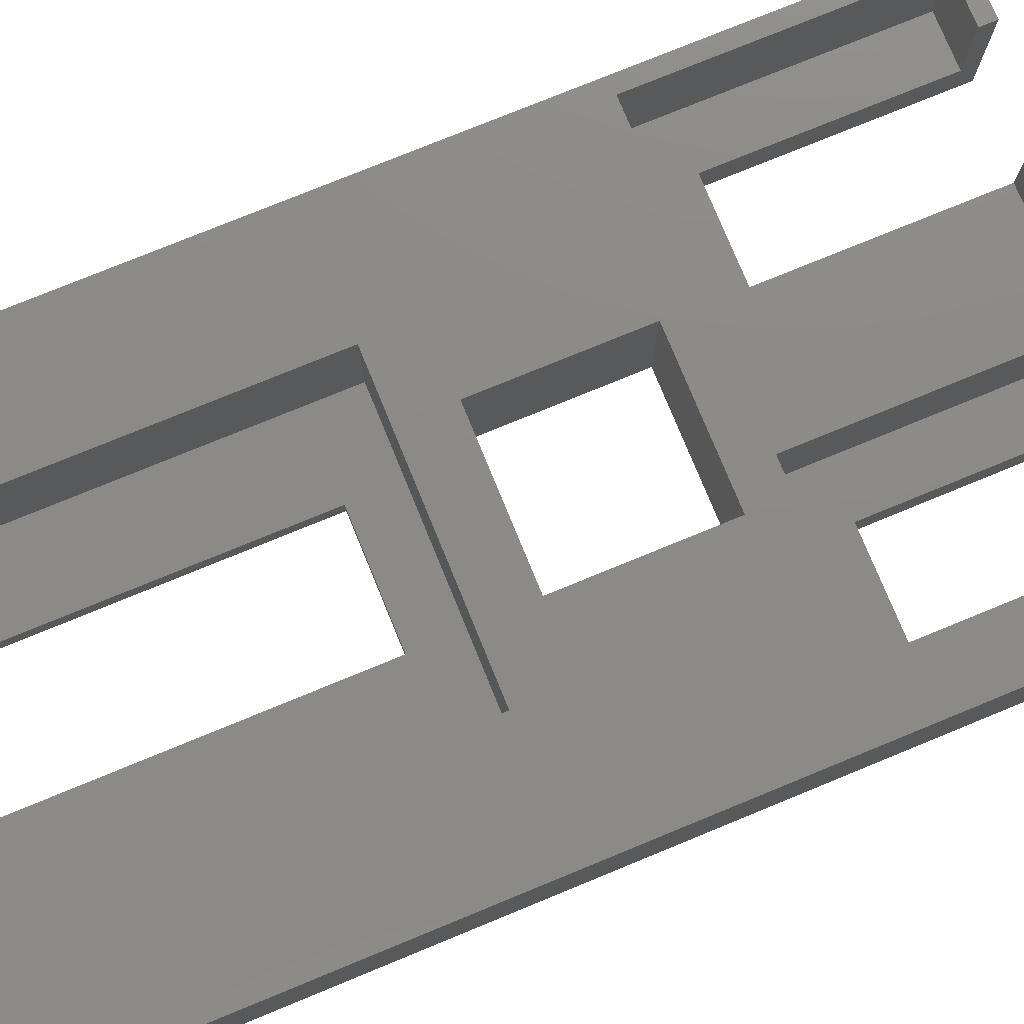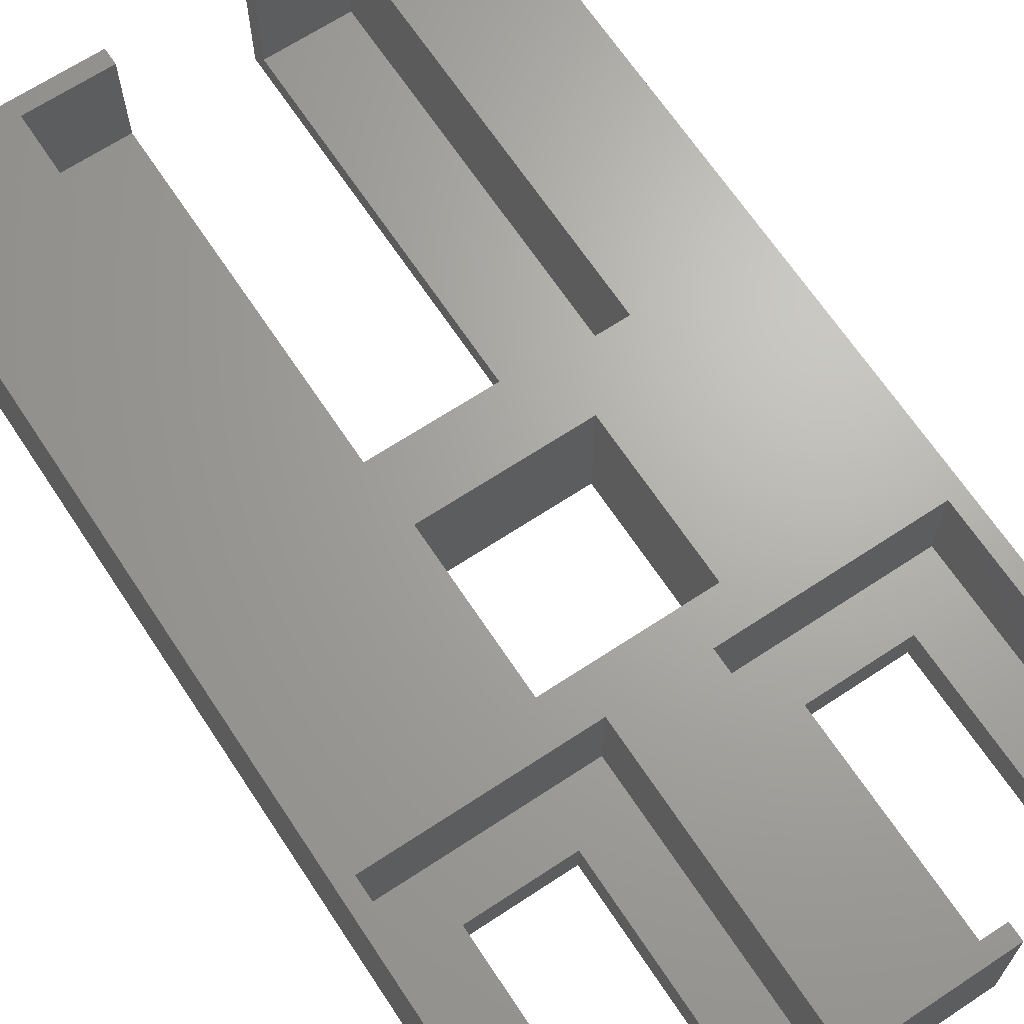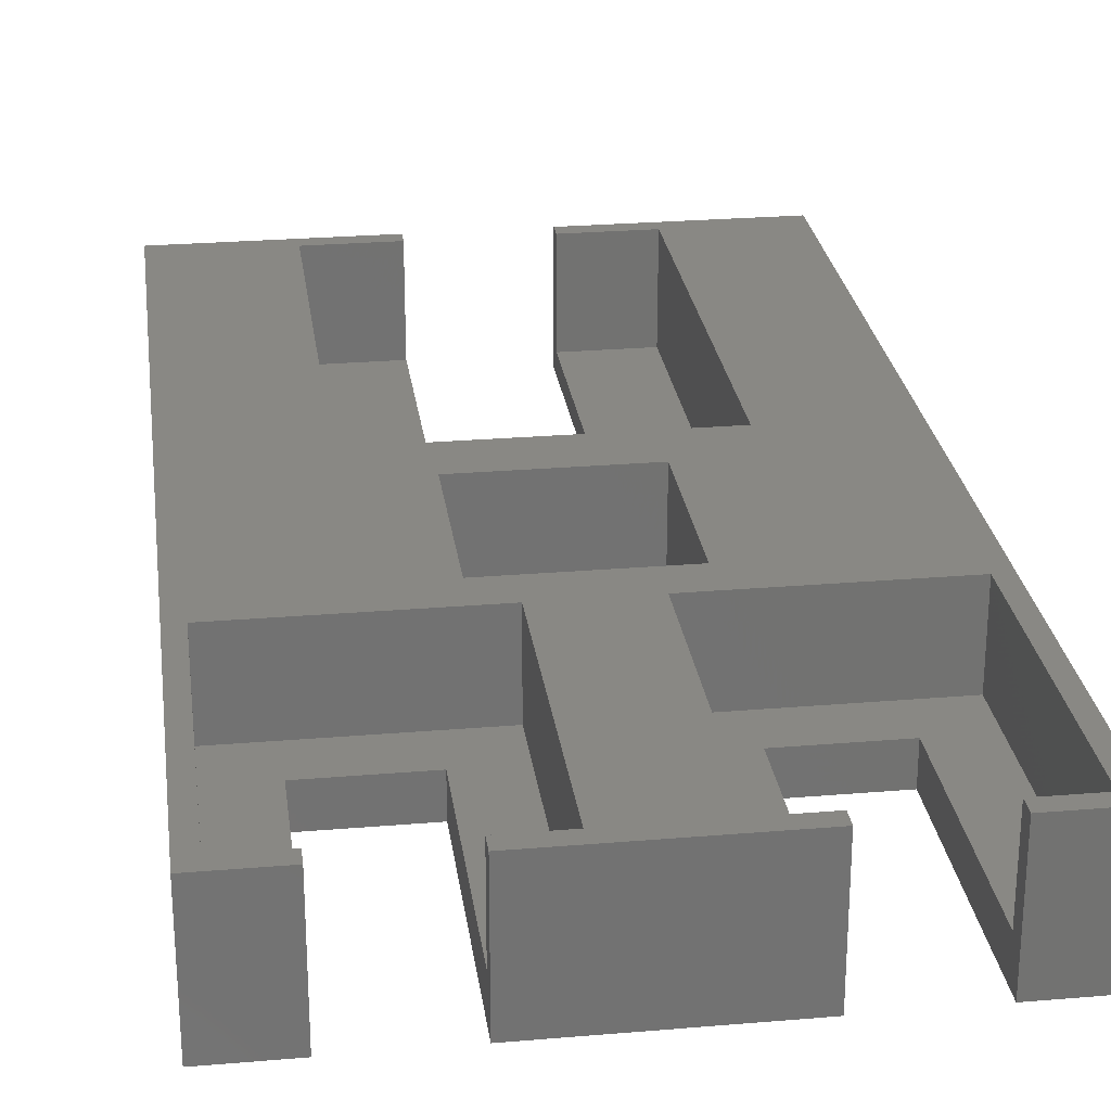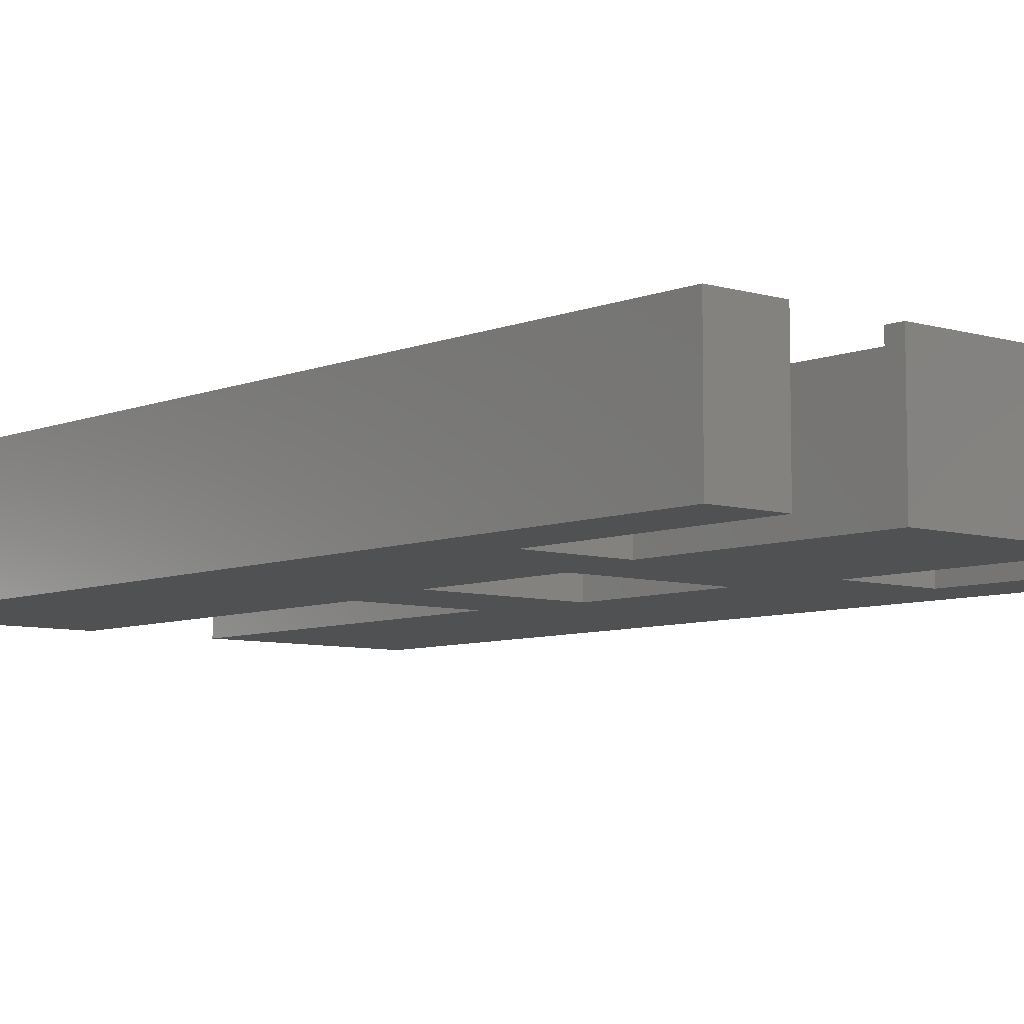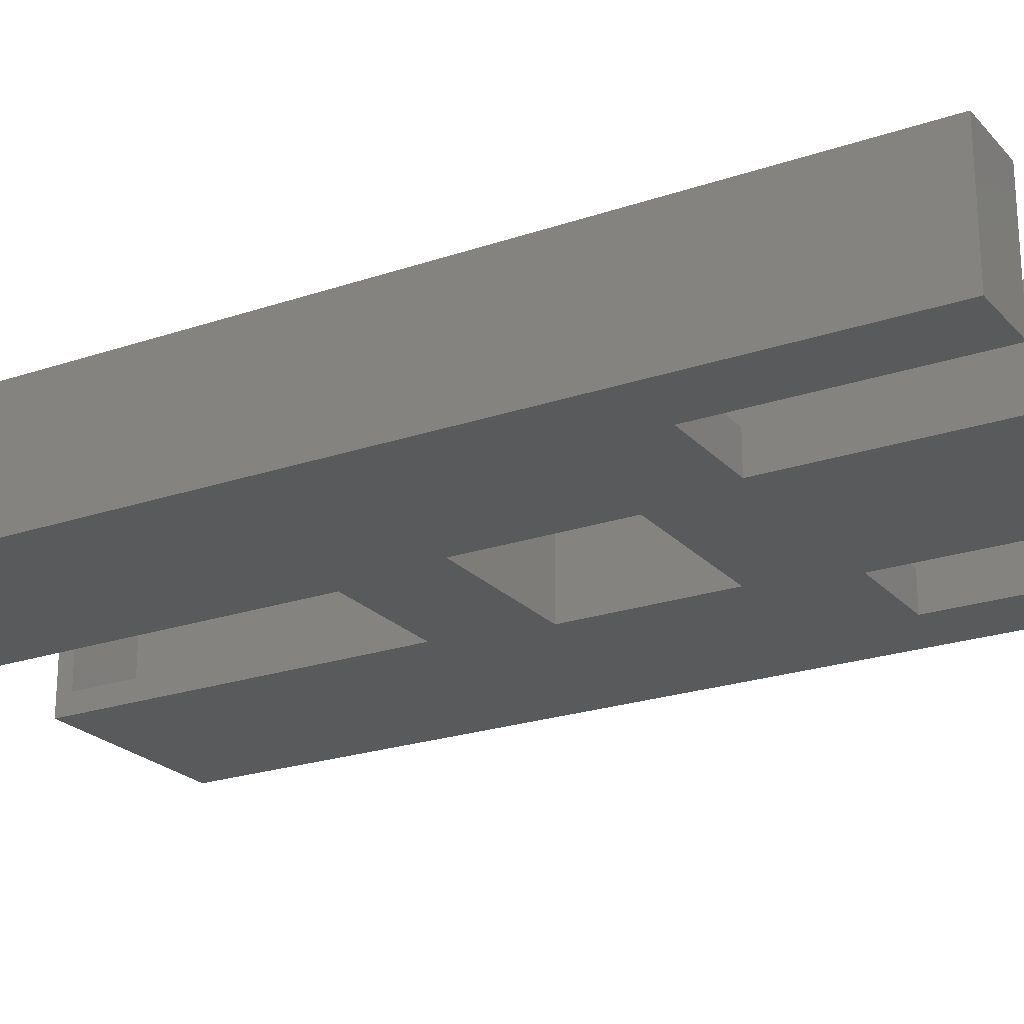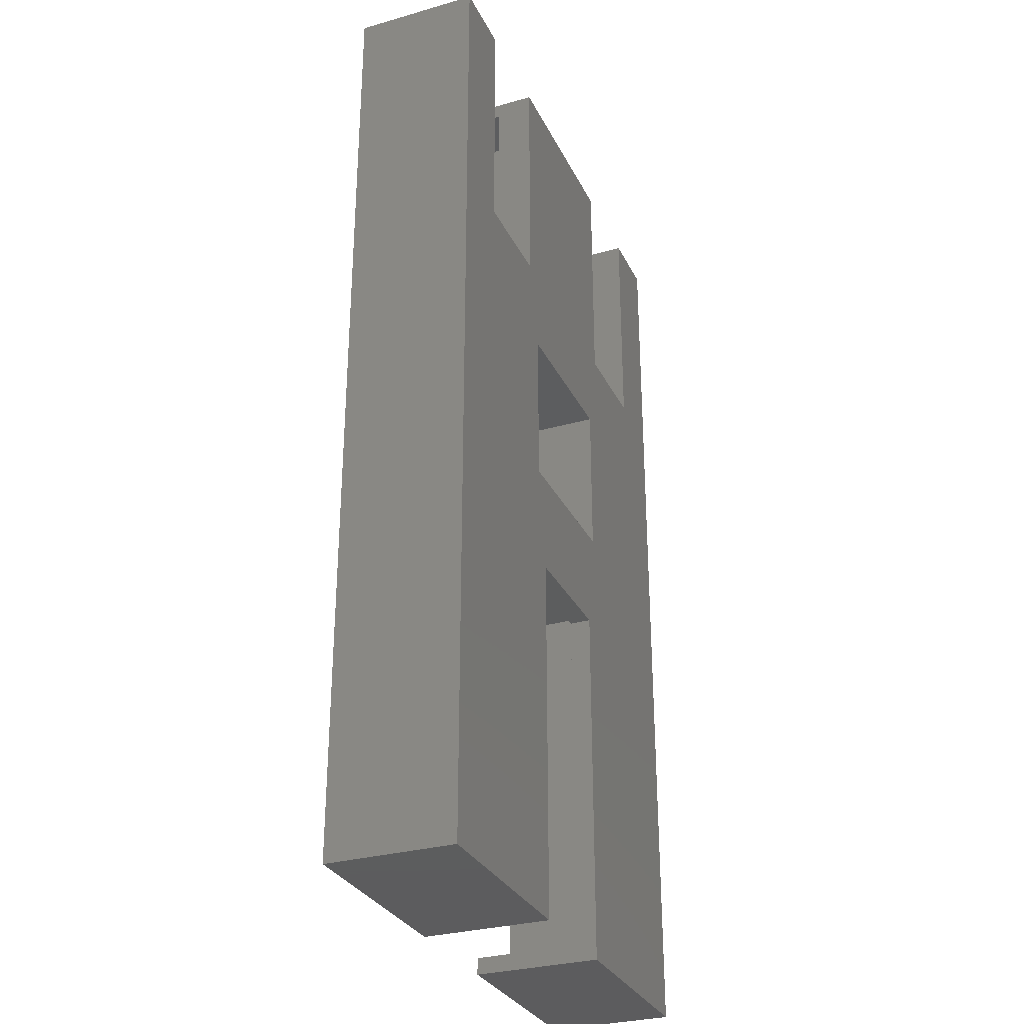
<metadata>
{"format":"stl","ext":"stl","renderer":"f3d","projection":"perspective","resolution":1024,"background":"white","views":[{"elev":77.1,"azim":67.7,"up":"+Z"},{"elev":66.9,"azim":146.5,"up":"+Z"},{"elev":26.2,"azim":172.4,"up":"+Z"},{"elev":-7.1,"azim":139.3,"up":"+Z"},{"elev":-22.8,"azim":120.4,"up":"+Z"},{"elev":-30.3,"azim":112.4,"up":"+Y"}]}
</metadata>
<code>
# stl→obj: 76 verts, 152 faces
v 0 0 0
v 0 115 15
v 0 115 0
v 0 0 15
v 8.47 115 15
v 2 113 15
v 8.47 113 15
v 2 80.17 15
v 44.53 115 15
v 38.06 113 15
v 44.53 113 15
v 26.94 113 15
v 38.06 80.17 15
v 20.47 115 15
v 20.47 113 15
v 63 80.17 15
v 65 115 15
v 63 113 15
v 56.53 115 15
v 56.53 113 15
v 65 0 15
v 50.13 50.02 15
v 50.13 2 15
v 40 0 15
v 40 2 15
v 42 56.5 15
v 42 75.5 15
v 26.94 80.17 15
v 23 75.5 15
v 23 56.5 15
v 14.87 50.02 15
v 14.87 2 15
v 25 0 15
v 25 2 15
v 65 115 0
v 65 0 0
v 25 44.02 0
v 25 0 0
v 8.47 86.17 0
v 23 75.5 0
v 23 56.5 0
v 20.47 86.17 0
v 8.47 115 0
v 56.53 86.17 0
v 42 56.5 0
v 42 75.5 0
v 44.53 86.17 0
v 40 44.02 0
v 40 0 0
v 56.53 115 0
v 44.53 115 0
v 20.47 115 0
v 14.87 50.02 2.5
v 14.87 2 2.5
v 50.13 2 2.5
v 50.13 50.02 2.5
v 40 44.02 2.5
v 25 44.02 2.5
v 25 2 2.5
v 40 2 2.5
v 2 113 4.5
v 2 80.17 4.5
v 26.94 80.17 4.5
v 26.94 113 4.5
v 8.47 113 4.5
v 8.47 86.17 4.5
v 20.47 86.17 4.5
v 20.47 113 4.5
v 38.06 113 4.5
v 38.06 80.17 4.5
v 63 80.17 4.5
v 63 113 4.5
v 44.53 113 4.5
v 44.53 86.17 4.5
v 56.53 86.17 4.5
v 56.53 113 4.5
f 1 2 3
f 2 1 4
f 5 6 7
f 6 2 8
f 2 6 5
f 9 10 11
f 10 12 13
f 9 12 10
f 14 12 9
f 12 14 15
f 16 17 18
f 19 18 17
f 18 19 20
f 17 16 21
f 22 21 16
f 23 21 22
f 24 23 25
f 23 24 21
f 26 16 27
f 13 27 16
f 28 13 12
f 28 27 13
f 28 29 27
f 8 30 29
f 4 31 8
f 30 8 31
f 8 29 28
f 16 26 22
f 30 22 26
f 22 30 31
f 32 33 34
f 32 4 33
f 31 4 32
f 4 8 2
f 21 35 17
f 35 21 36
f 1 37 38
f 39 40 41
f 37 1 41
f 40 39 42
f 41 1 39
f 3 39 1
f 39 3 43
f 36 44 35
f 45 44 36
f 44 46 47
f 46 44 45
f 48 36 49
f 36 48 45
f 37 45 48
f 45 37 41
f 35 44 50
f 42 47 46
f 42 46 40
f 47 42 51
f 51 42 52
f 1 33 4
f 33 1 38
f 49 21 24
f 21 49 36
f 35 19 17
f 19 35 50
f 43 2 5
f 2 43 3
f 51 14 9
f 14 51 52
f 32 53 31
f 53 32 54
f 55 22 56
f 22 55 23
f 53 22 31
f 22 53 56
f 56 57 55
f 56 58 57
f 53 58 56
f 54 58 53
f 58 54 59
f 55 57 60
f 59 32 34
f 32 59 54
f 55 25 23
f 25 55 60
f 34 33 59
f 59 37 58
f 59 38 37
f 38 59 33
f 48 60 57
f 49 60 48
f 24 60 49
f 60 24 25
f 37 57 58
f 57 37 48
f 8 61 6
f 61 8 62
f 63 12 64
f 12 63 28
f 65 61 66
f 67 64 68
f 64 67 63
f 66 63 67
f 66 62 63
f 62 66 61
f 63 8 28
f 8 63 62
f 68 12 15
f 12 68 64
f 61 7 6
f 7 61 65
f 65 5 7
f 5 65 43
f 39 65 66
f 65 39 43
f 52 68 14
f 42 68 52
f 68 42 67
f 14 68 15
f 42 66 67
f 66 42 39
f 13 69 10
f 69 13 70
f 71 18 72
f 18 71 16
f 73 69 74
f 75 72 76
f 72 75 71
f 74 71 75
f 74 70 71
f 70 74 69
f 71 13 16
f 13 71 70
f 76 18 20
f 18 76 72
f 69 11 10
f 11 69 73
f 73 9 11
f 9 73 51
f 47 73 74
f 73 47 51
f 50 76 19
f 44 76 50
f 76 44 75
f 19 76 20
f 44 74 75
f 74 44 47
f 30 40 29
f 40 30 41
f 45 27 46
f 27 45 26
f 40 27 29
f 27 40 46
f 45 30 26
f 30 45 41

</code>
